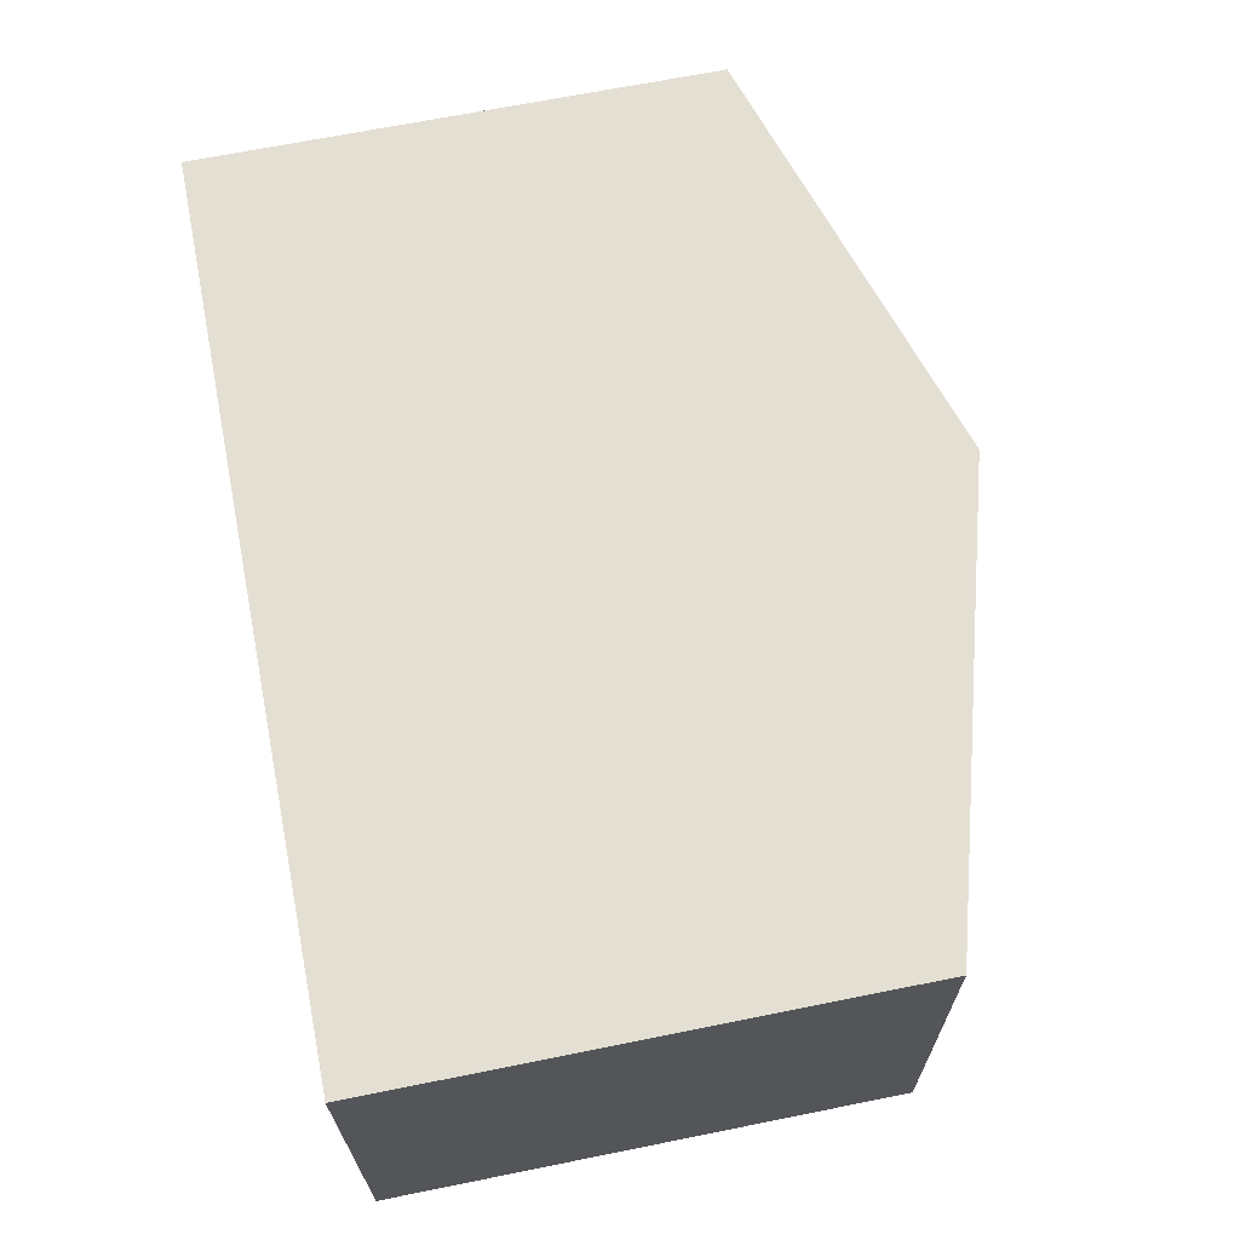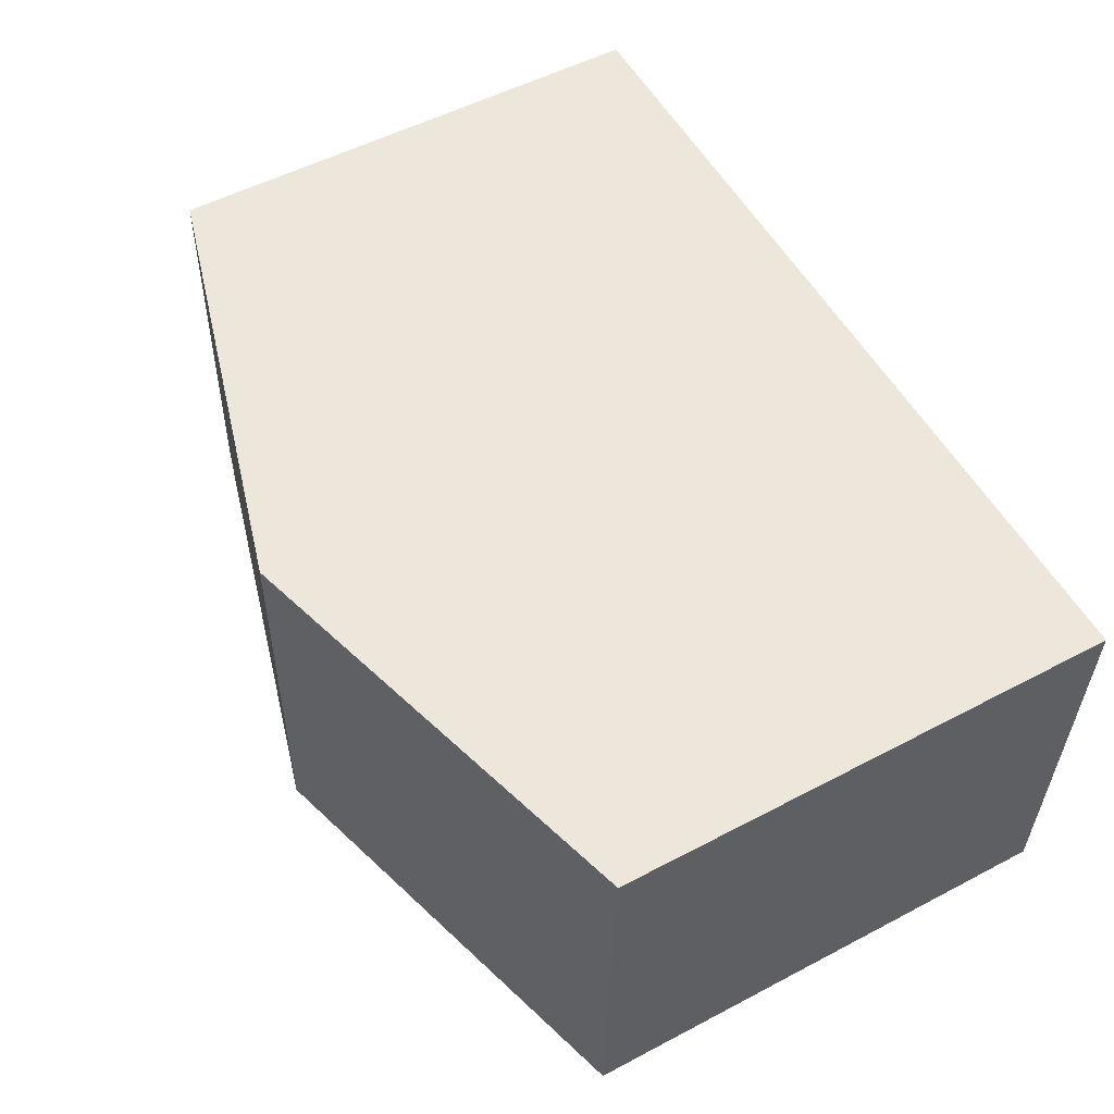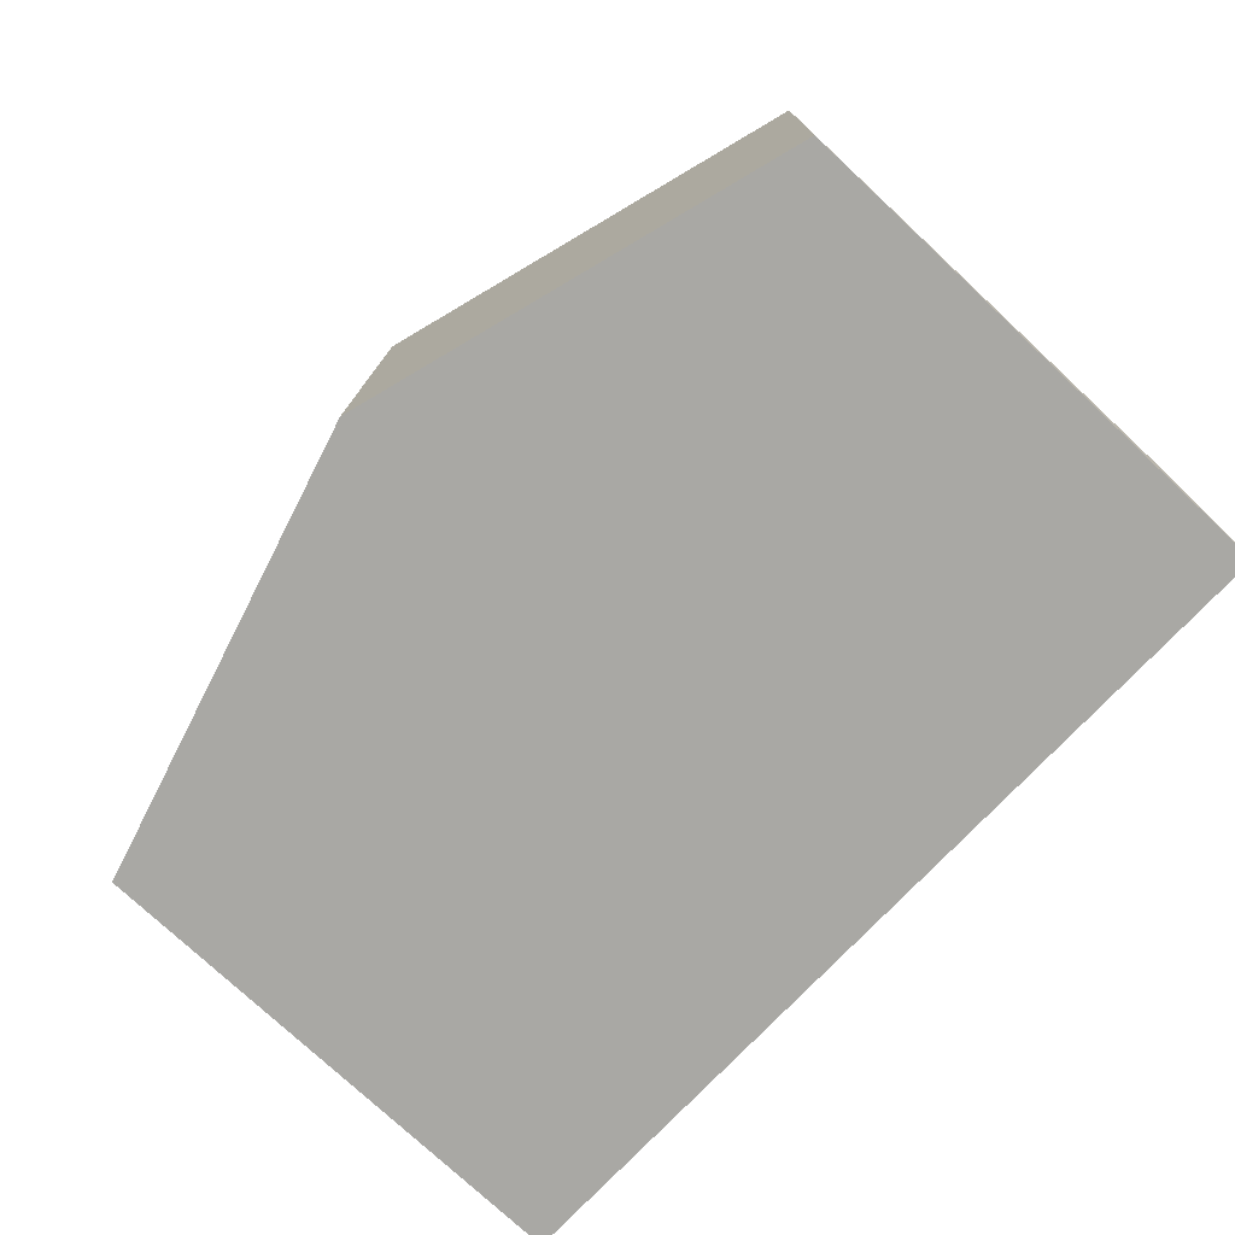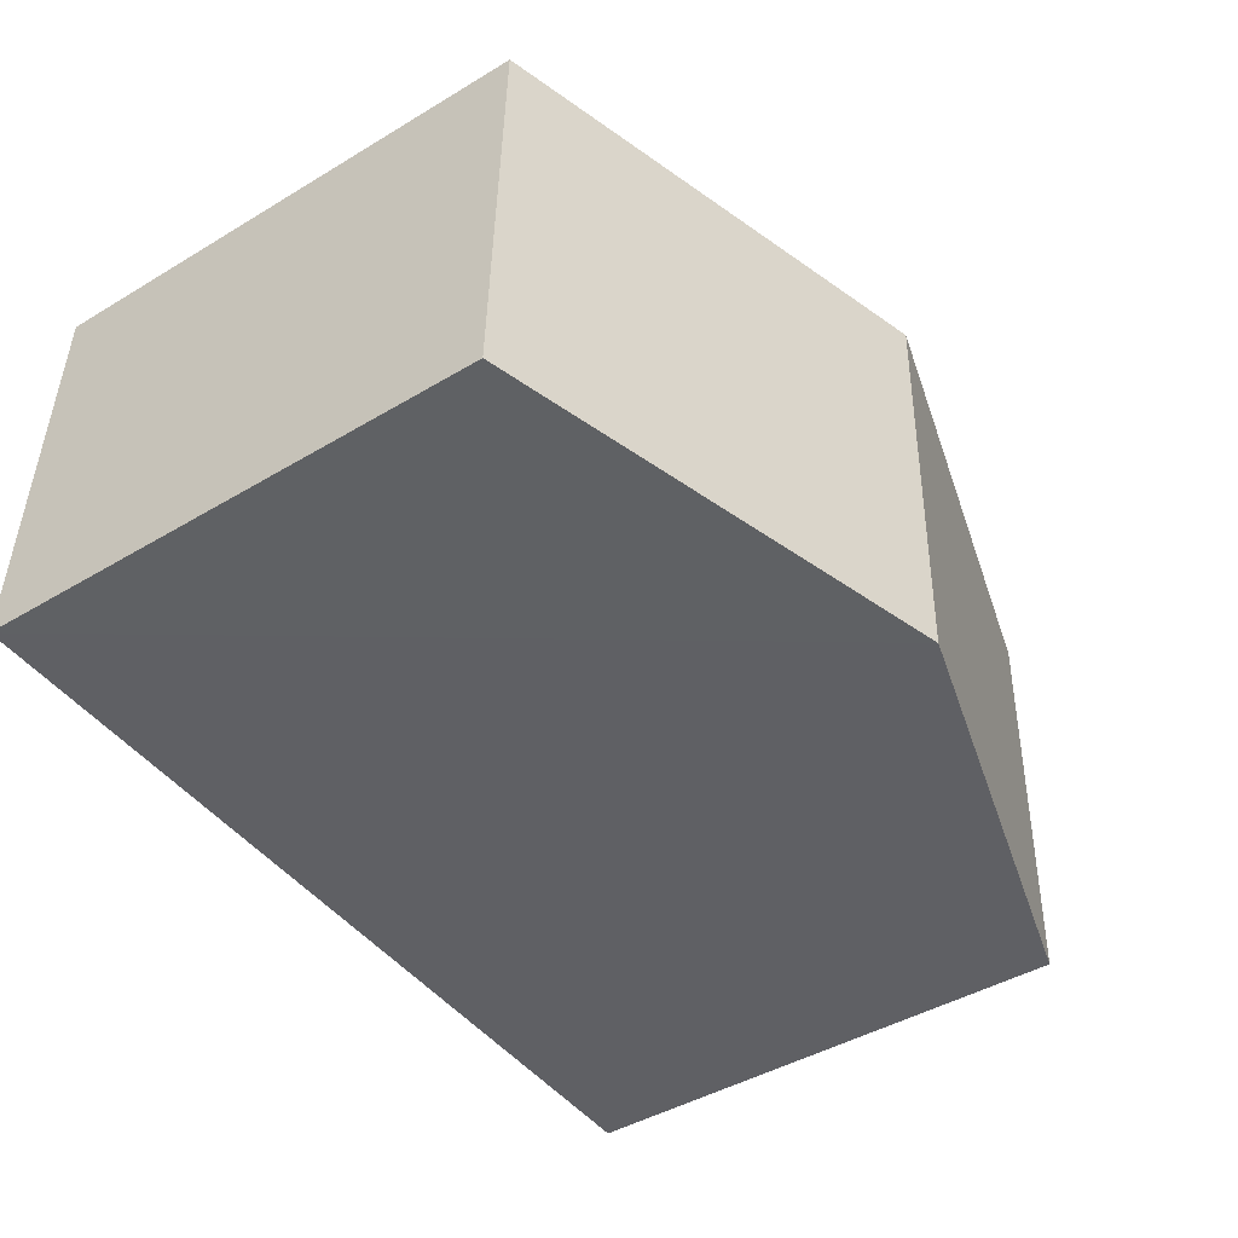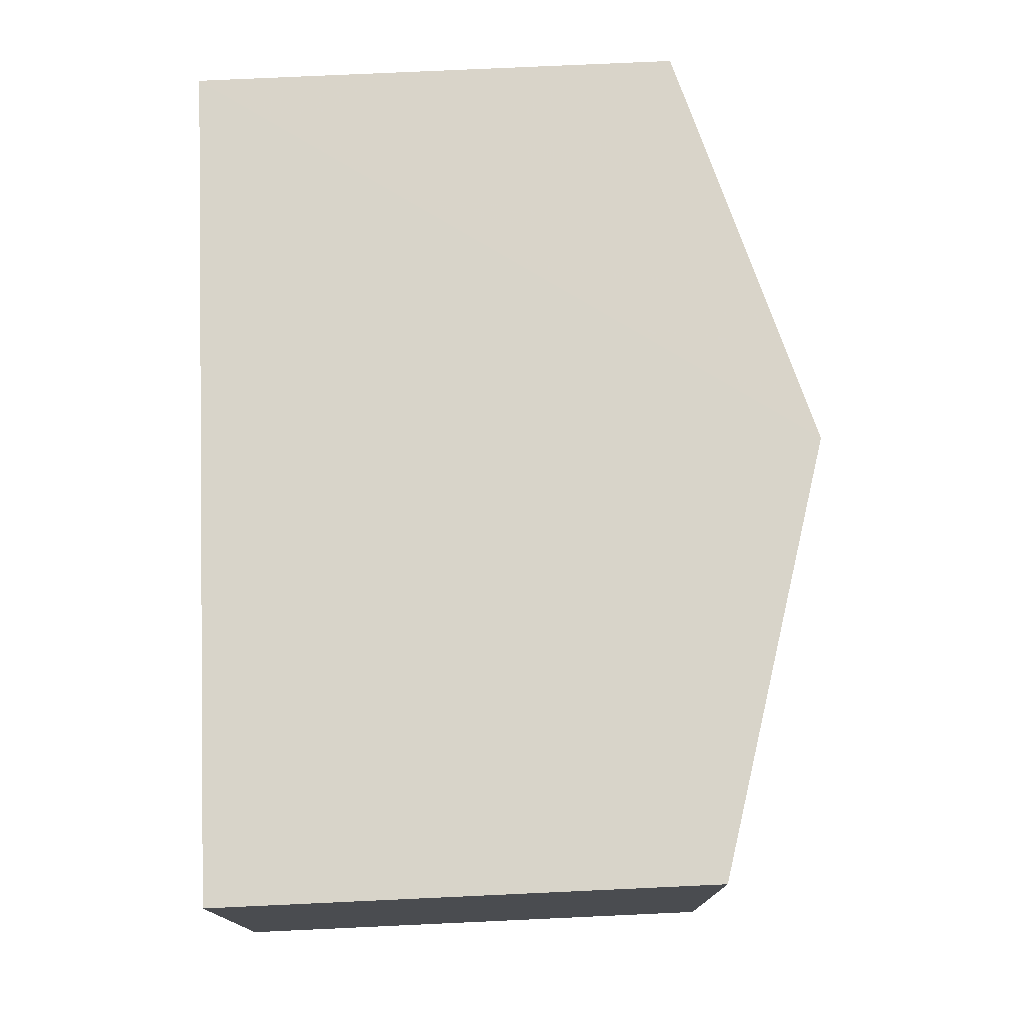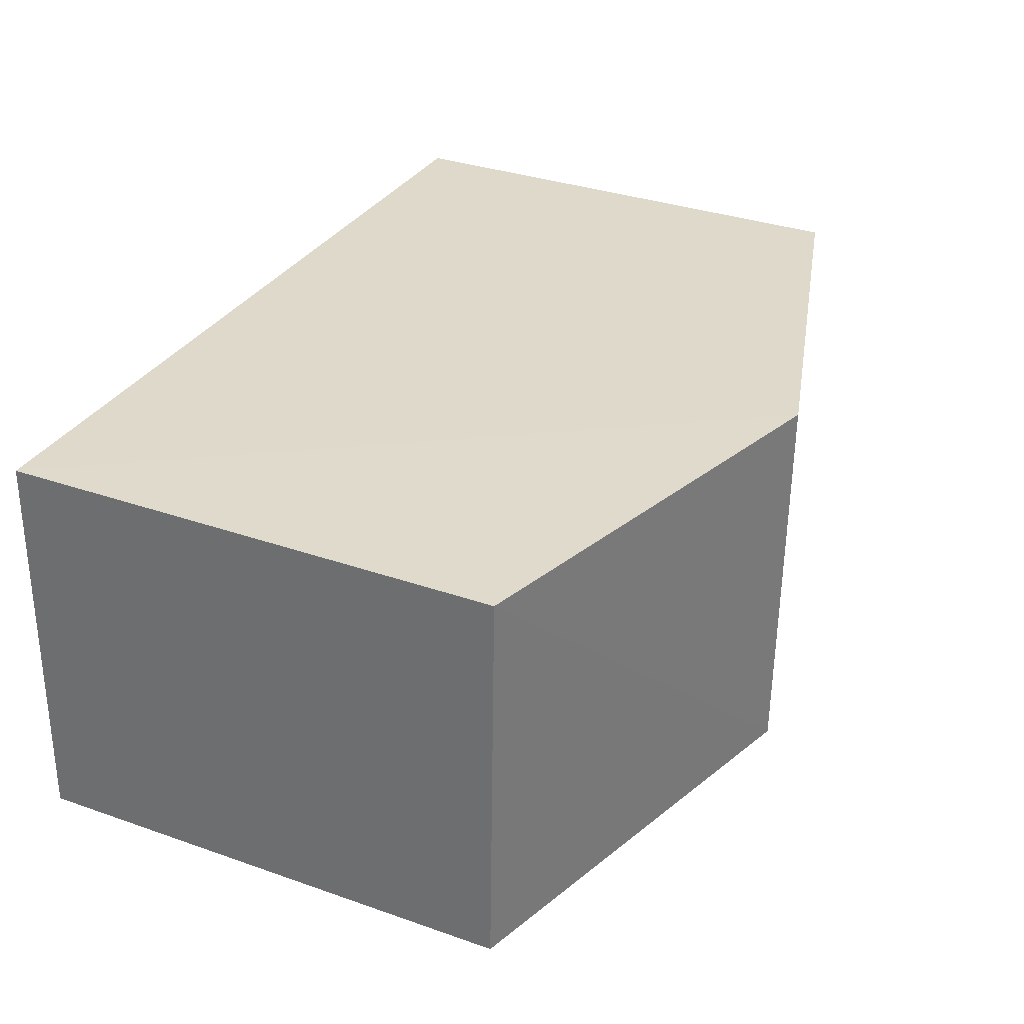
<metadata>
{"format":"obj","ext":"obj","renderer":"f3d","projection":"perspective","resolution":1024,"background":"white","views":[{"elev":68.0,"azim":-101.3,"up":"+Y"},{"elev":53.4,"azim":60.7,"up":"+Y"},{"elev":-76.3,"azim":47.0,"up":"+Y"},{"elev":-43.8,"azim":-54.9,"up":"+Y"},{"elev":76.7,"azim":-92.5,"up":"+Y"},{"elev":33.5,"azim":-64.4,"up":"+Y"}]}
</metadata>
<code>
v -3.727e+05 -1.051e+05 24.66
v -3.727e+05 -1.051e+05 24.66
v -3.727e+05 -1.051e+05 24.66
v -3.727e+05 -1.051e+05 24.66
v -3.727e+05 -1.051e+05 30.37
v -3.727e+05 -1.051e+05 30.37
v -3.727e+05 -1.051e+05 31.8
v -3.727e+05 -1.051e+05 31.8
v -3.727e+05 -1.051e+05 30.37
v -3.727e+05 -1.051e+05 30.37
f 1 2 3
f 1 4 2
f 5 6 7
f 8 5 7
f 9 10 8
f 7 9 8
f 5 2 4
f 6 5 4
f 6 4 7
f 4 1 7
f 1 9 7
f 10 1 3
f 10 9 1
f 10 3 8
f 3 2 8
f 2 5 8

</code>
